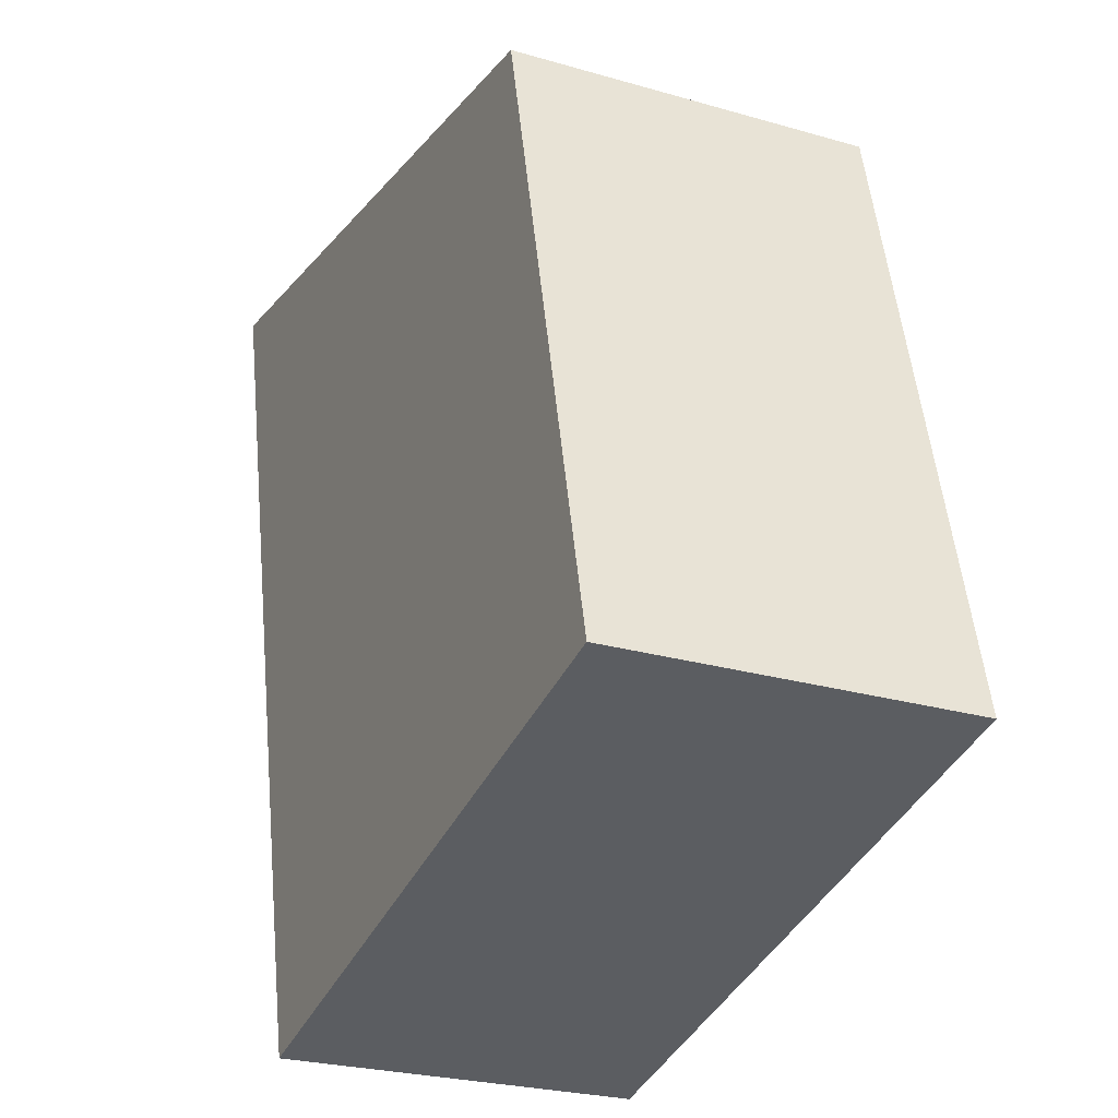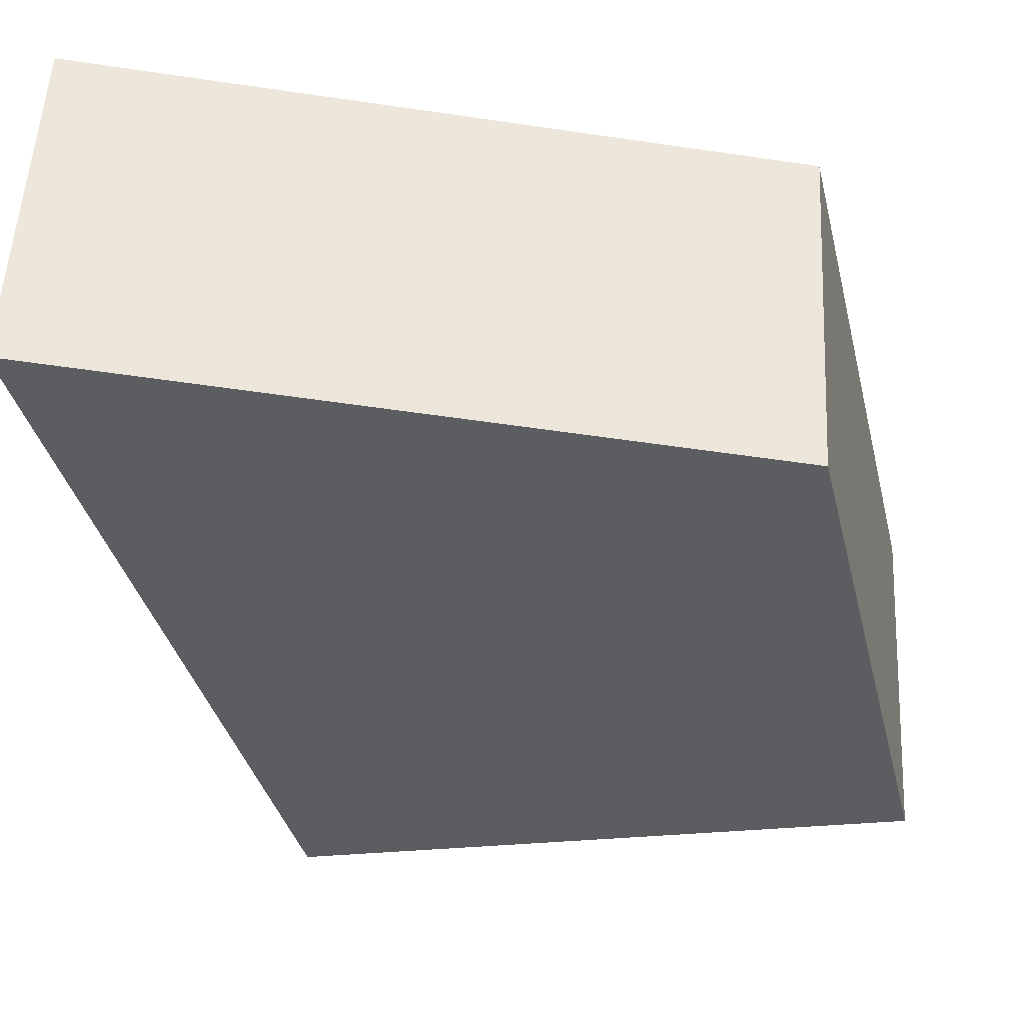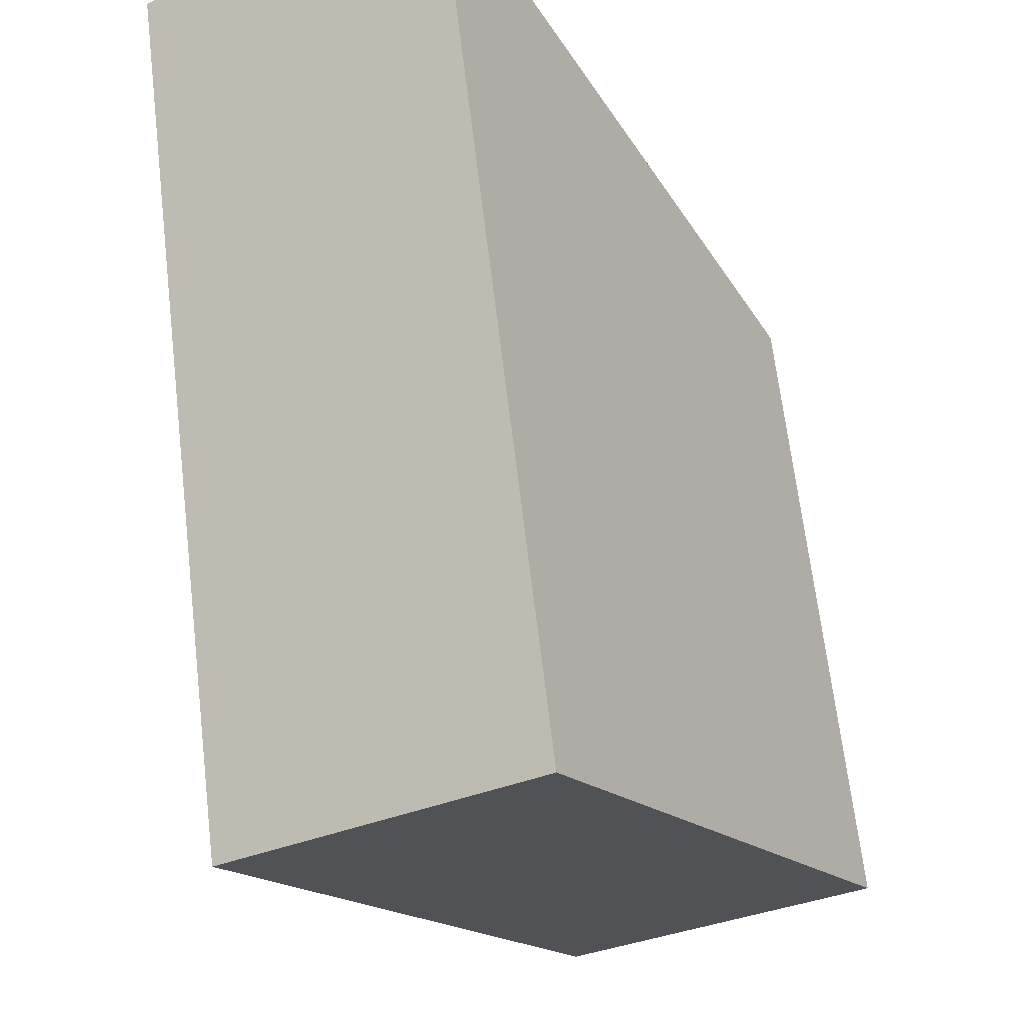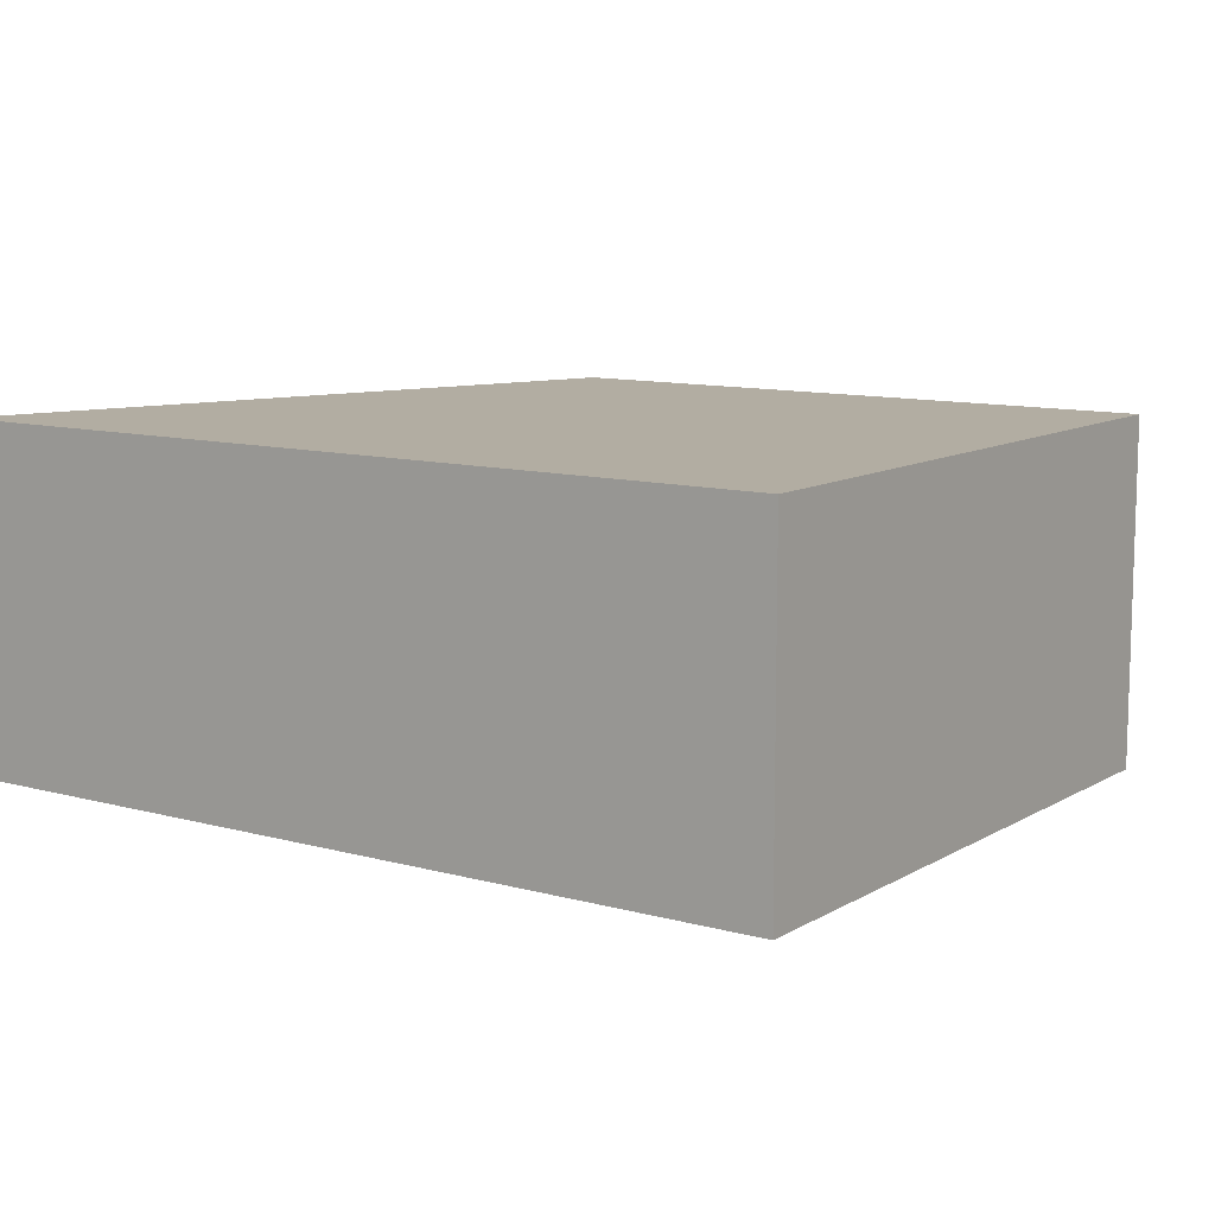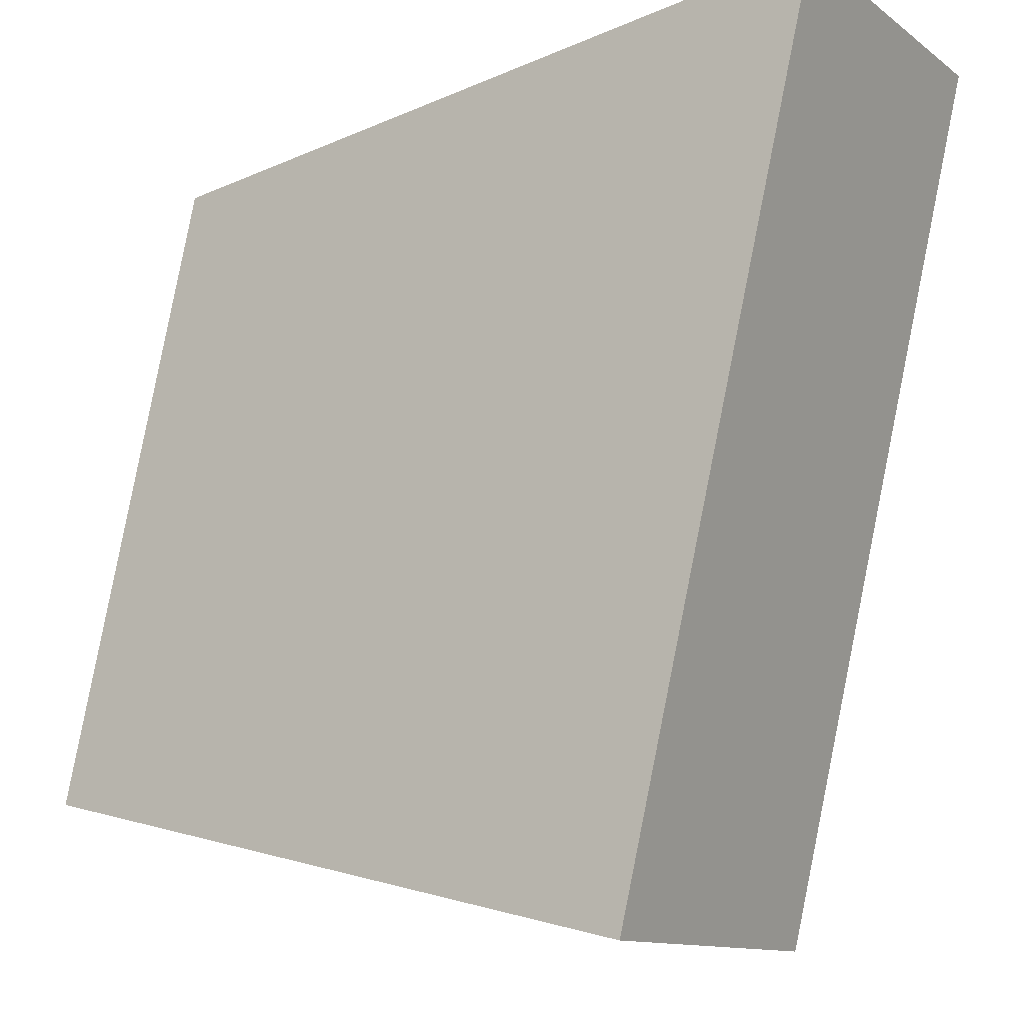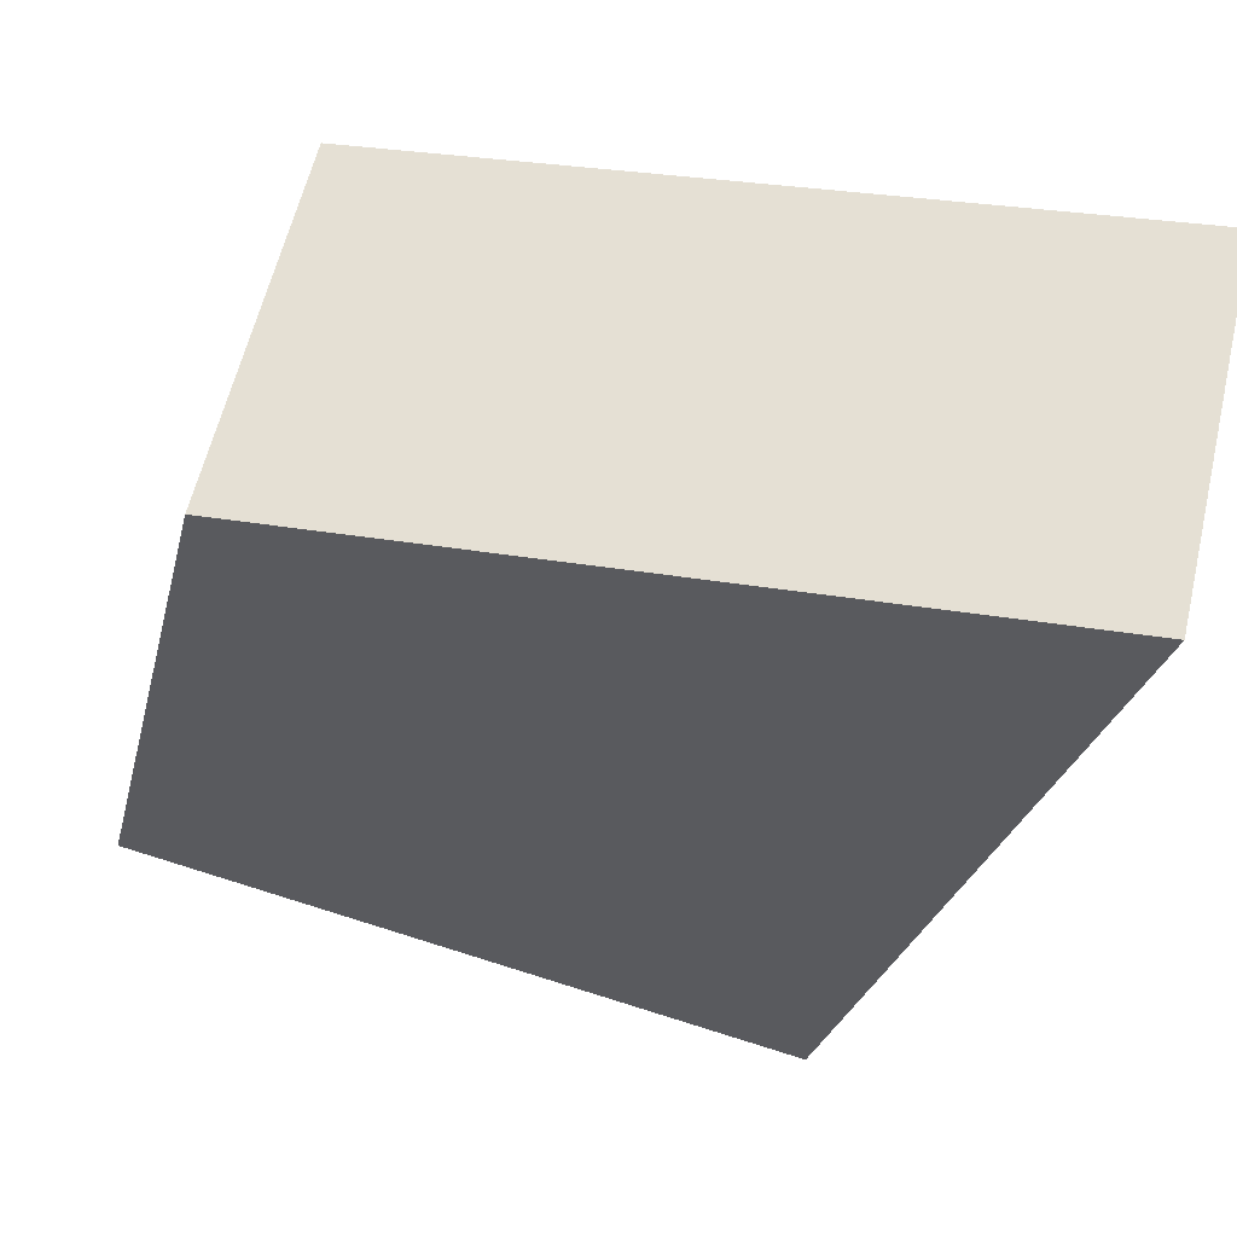
<metadata>
{"format":"obj","ext":"obj","renderer":"f3d","projection":"perspective","resolution":1024,"background":"white","views":[{"elev":-25.7,"azim":-114.8,"up":"+Z"},{"elev":54.6,"azim":-177.0,"up":"+Z"},{"elev":-33.2,"azim":121.1,"up":"+Z"},{"elev":10.6,"azim":138.0,"up":"+Y"},{"elev":-12.1,"azim":32.1,"up":"+Z"},{"elev":60.0,"azim":13.3,"up":"+Z"}]}
</metadata>
<code>
v  0 3.398 2.081e-16
v  6.341 3.398 -1.16
v  6.274 3.398 -1.441
v  8.28 3.398 7.032
v  4.13 3.398 6.428
v  1.429 3.398 6.035
v  8.28 -4.306e-16 7.032
v  6.341 7.103e-17 -1.16
v  6.274 8.824e-17 -1.441
v  0 0 0
v  1.429 -3.695e-16 6.035
v  4.13 -3.936e-16 6.428
g defaultobject
f 1 2 3
f 2 1 4
f 4 1 5
f 5 1 6
f 7 2 4
f 2 7 8
f 2 8 3
f 3 8 9
f 9 1 3
f 1 9 10
f 10 6 1
f 6 10 11
f 5 7 4
f 7 5 6
f 7 6 12
f 12 6 11
f 8 10 9
f 10 8 7
f 10 7 12
f 10 12 11

</code>
